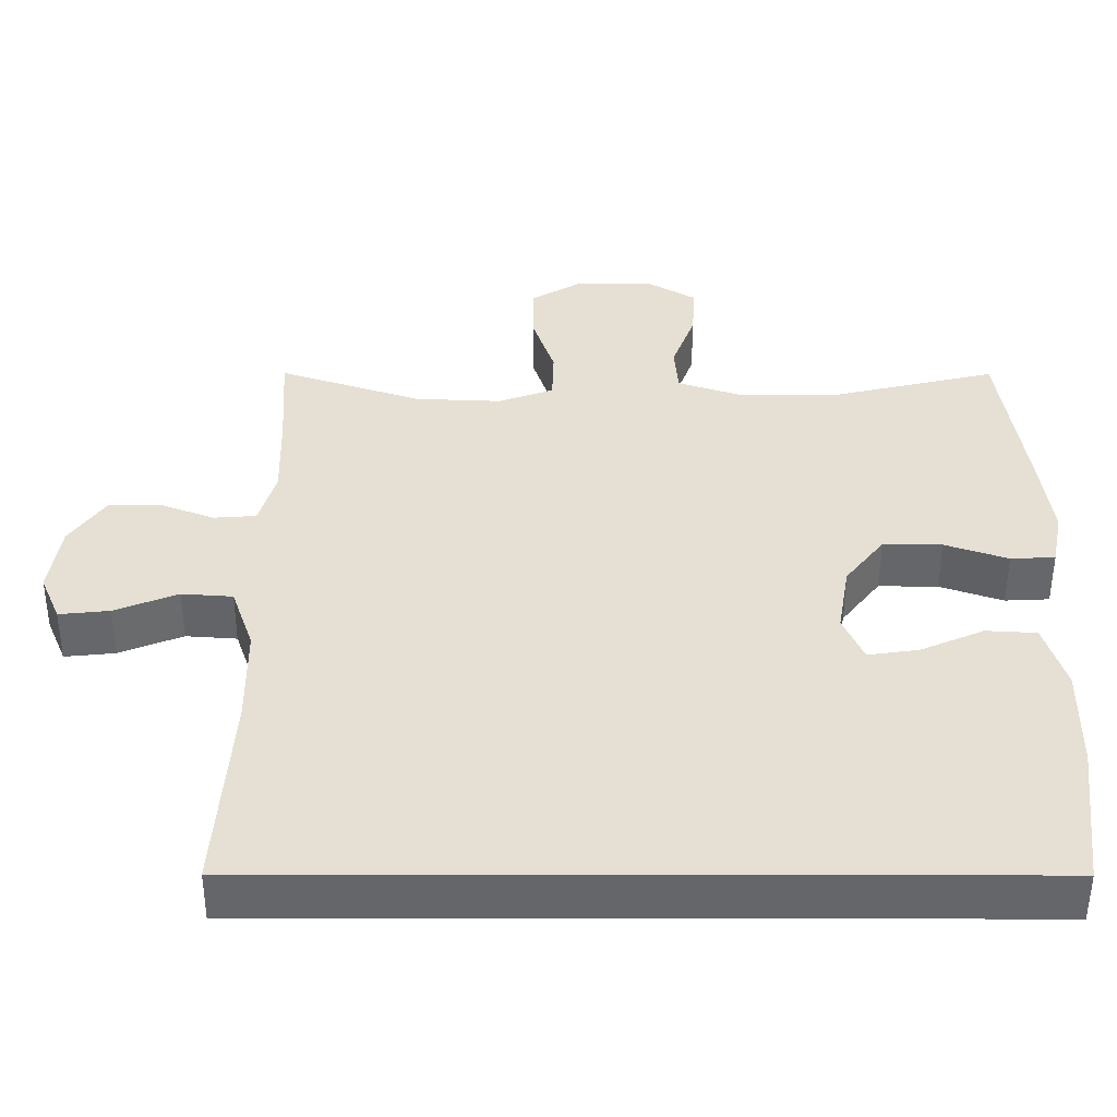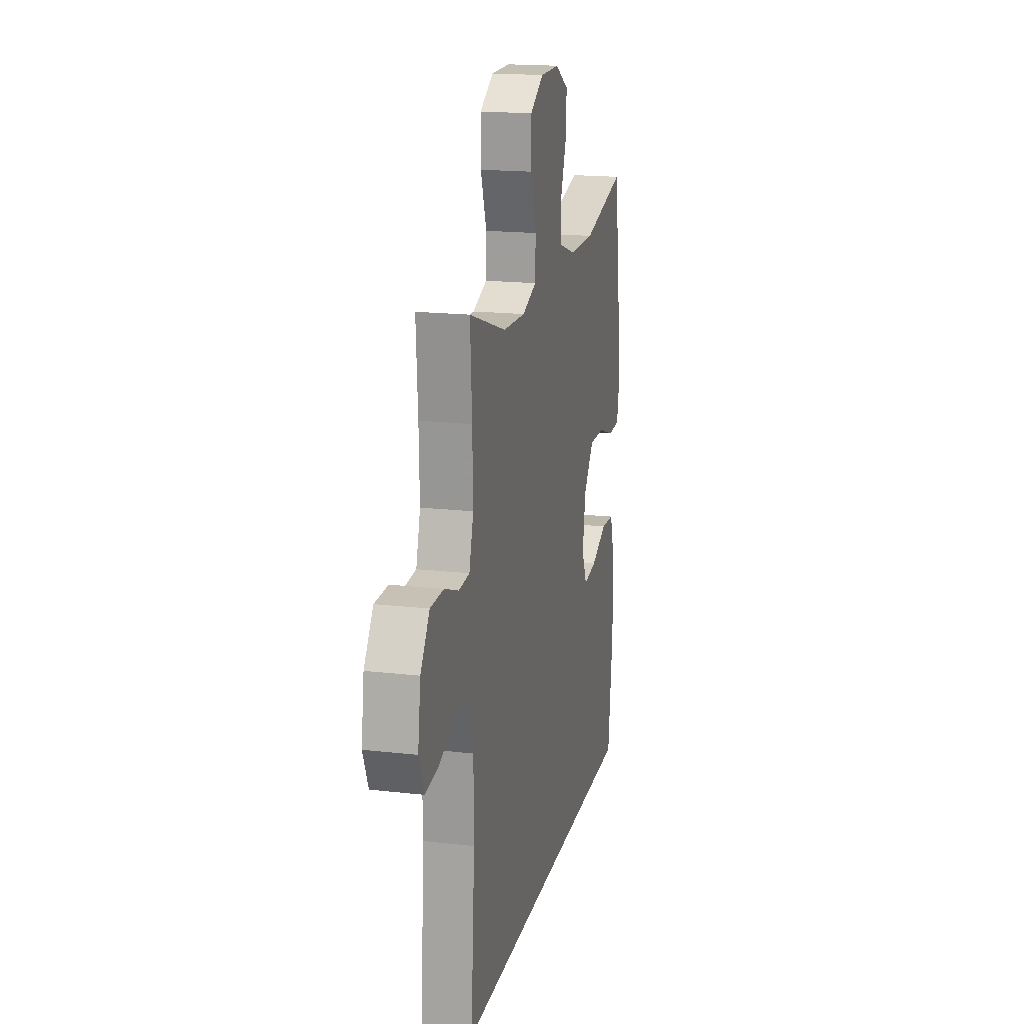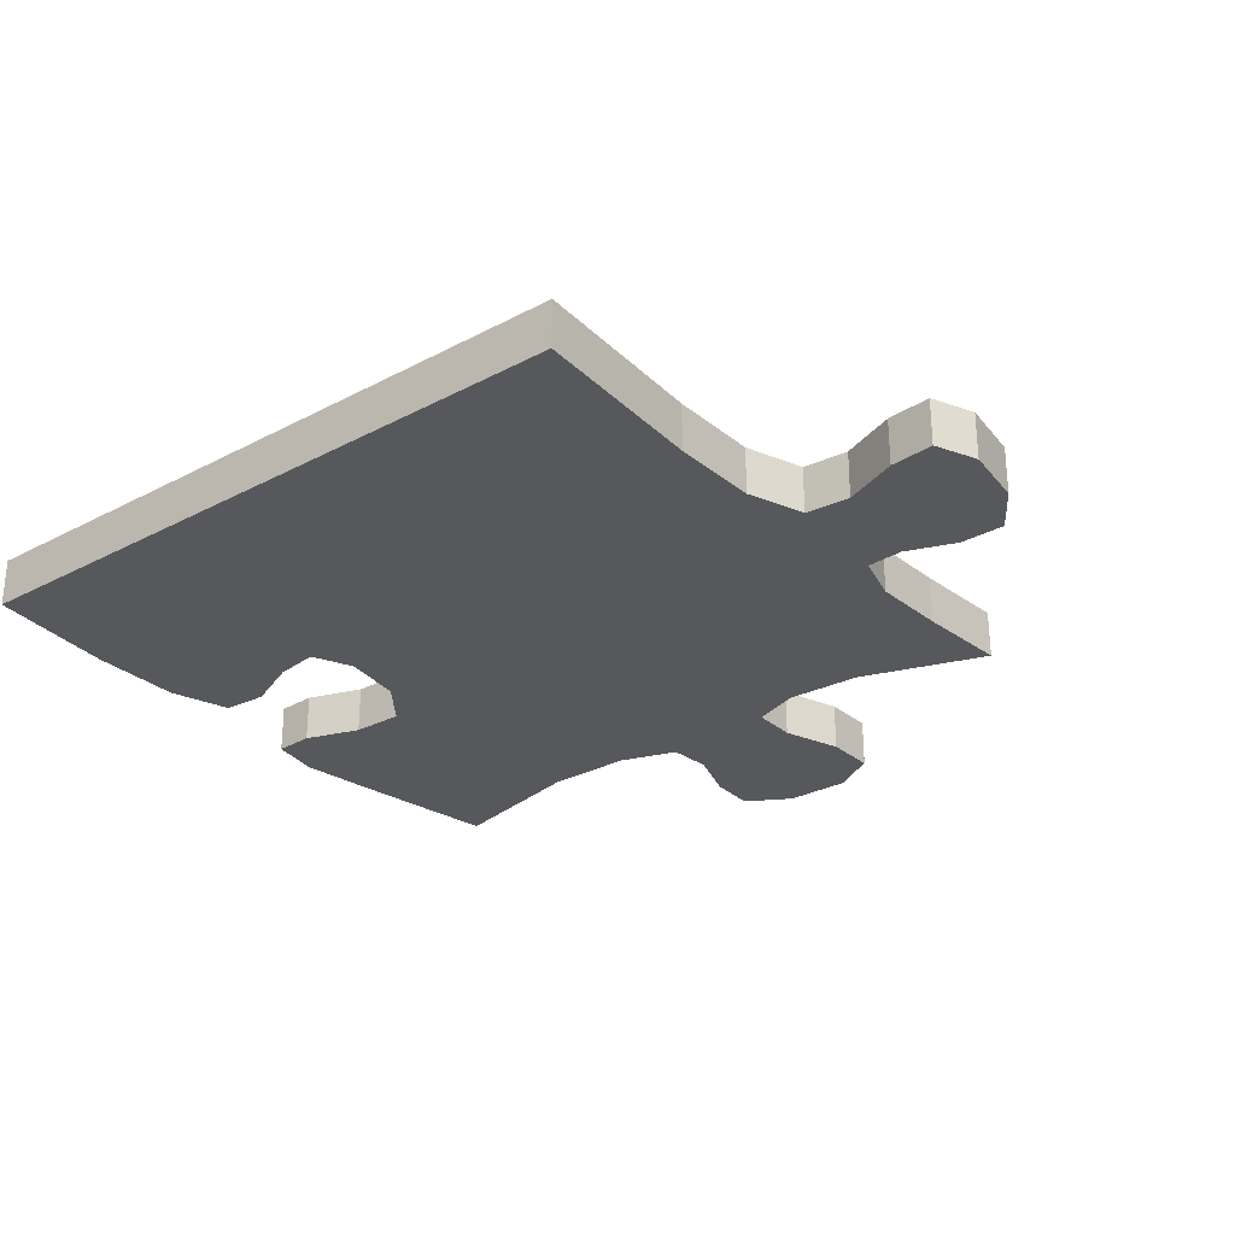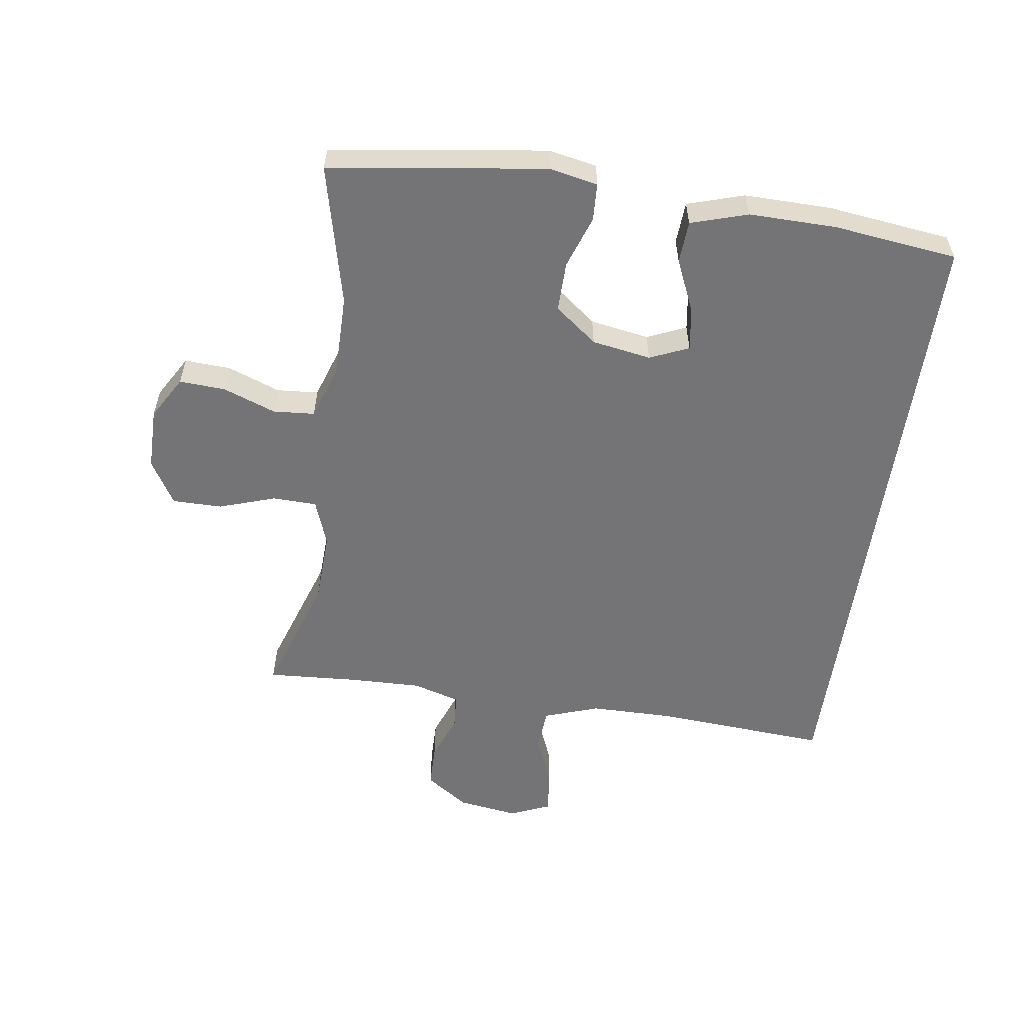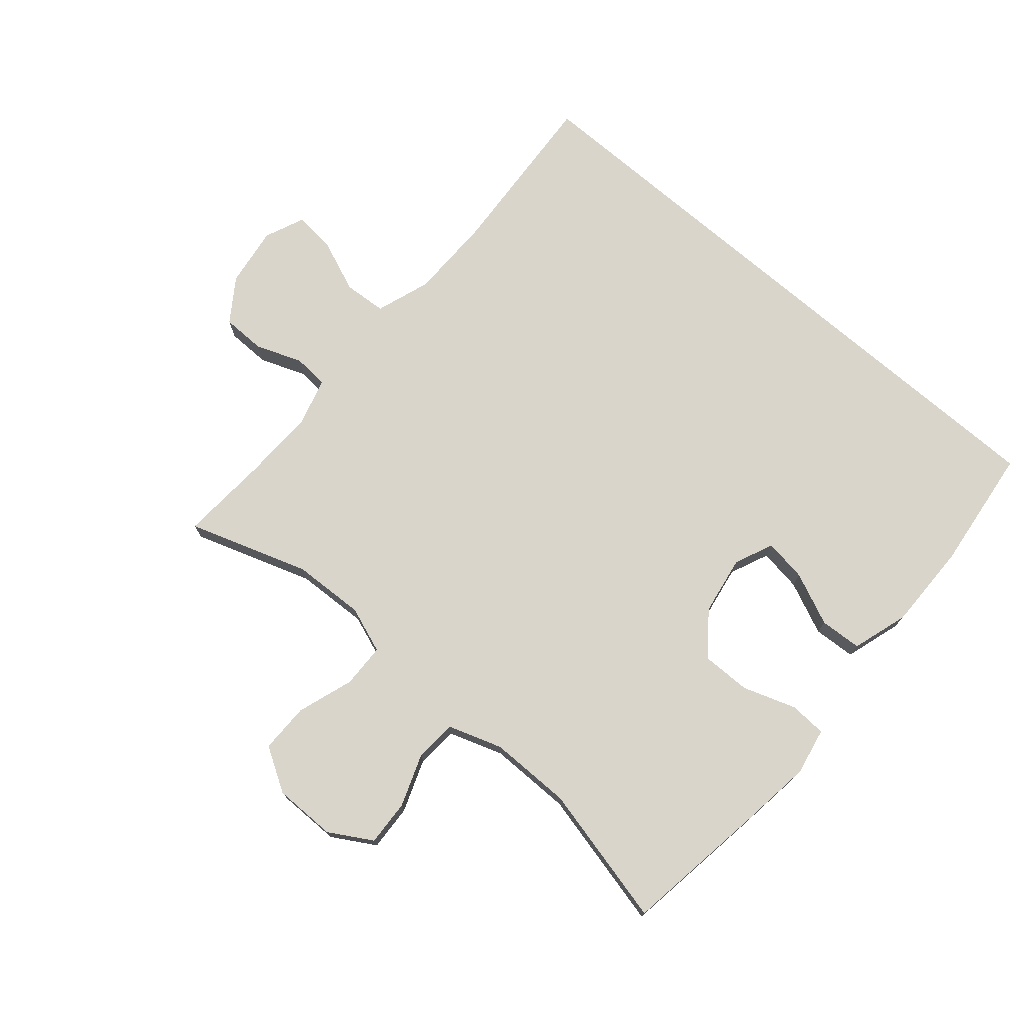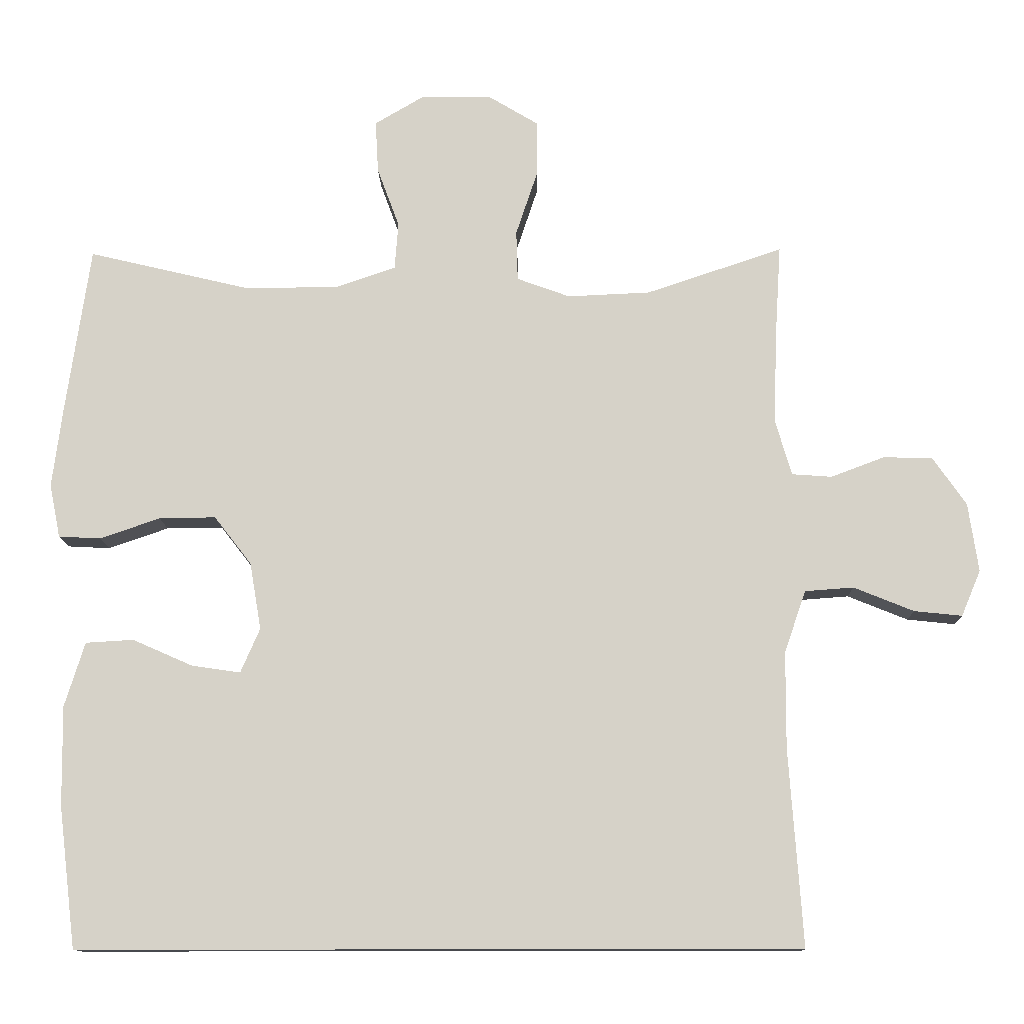
<metadata>
{"format":"obj","ext":"obj","renderer":"f3d","projection":"perspective","resolution":1024,"background":"white","views":[{"elev":-51.8,"azim":-0.1,"up":"+Z"},{"elev":17.8,"azim":-77.2,"up":"+Z"},{"elev":-28.0,"azim":-141.1,"up":"+Y"},{"elev":-56.3,"azim":81.8,"up":"+Y"},{"elev":74.4,"azim":40.7,"up":"+Y"},{"elev":-12.3,"azim":-178.8,"up":"+Z"}]}
</metadata>
<code>
v 0.5 0.07 0.5
v 0.533 0.07 0.271
v 0.548 0.07 0.154
v 0.533 0.07 0.079
v 0.474 0.07 0.076
v 0.39 0.07 0.105
v 0.311 0.07 0.106
v 0.259 0.07 0.039
v 0.243 0.07 -0.055
v 0.27 0.07 -0.117
v 0.338 0.07 -0.107
v 0.422 0.07 -0.07
v 0.489 0.07 -0.074
v 0.517 0.07 -0.164
v 0.515 0.07 -0.303
v 0.491 0.07 -0.5
v -0.512 0.07 -0.5
v -0.493 0.07 -0.225
v -0.494 0.07 -0.091
v -0.524 0.07 -0.004
v -0.592 0.07 0.001
v -0.676 0.07 -0.033
v -0.743 0.07 -0.04
v -0.77 0.07 0.024
v -0.756 0.07 0.12
v -0.709 0.07 0.188
v -0.64 0.07 0.189
v -0.566 0.07 0.161
v -0.51 0.07 0.165
v -0.488 0.07 0.241
v -0.491 0.07 0.357
v -0.5 0.07 0.5
v -0.309 0.07 0.436
v -0.194 0.07 0.431
v -0.12 0.07 0.458
v -0.118 0.07 0.528
v -0.148 0.07 0.618
v -0.148 0.07 0.697
v -0.078 0.07 0.739
v 0.021 0.07 0.739
v 0.089 0.07 0.699
v 0.085 0.07 0.626
v 0.054 0.07 0.542
v 0.059 0.07 0.476
v 0.145 0.07 0.447
v 0.276 0.07 0.447
v 0.5 0 0.5
v 0.533 0 0.271
v 0.548 0 0.154
v 0.533 0 0.079
v 0.474 0 0.076
v 0.39 0 0.105
v 0.311 0 0.106
v 0.259 0 0.039
v 0.243 0 -0.055
v 0.27 0 -0.117
v 0.338 0 -0.107
v 0.422 0 -0.07
v 0.489 0 -0.074
v 0.517 0 -0.164
v 0.515 0 -0.303
v 0.491 0 -0.5
v -0.512 0 -0.5
v -0.493 0 -0.225
v -0.494 0 -0.091
v -0.524 0 -0.004
v -0.592 0 0.001
v -0.676 0 -0.033
v -0.743 0 -0.04
v -0.77 0 0.024
v -0.756 0 0.12
v -0.709 0 0.188
v -0.64 0 0.189
v -0.566 0 0.161
v -0.51 0 0.165
v -0.488 0 0.241
v -0.491 0 0.357
v -0.5 0 0.5
v -0.309 0 0.436
v -0.194 0 0.431
v -0.12 0 0.458
v -0.118 0 0.528
v -0.148 0 0.618
v -0.148 0 0.697
v -0.078 0 0.739
v 0.021 0 0.739
v 0.089 0 0.699
v 0.085 0 0.626
v 0.054 0 0.542
v 0.059 0 0.476
v 0.145 0 0.447
v 0.276 0 0.447
f 40 41 42 43
f 40 43 44
f 39 40 44
f 36 37 38 39
f 35 36 39 44
f 34 35 44 45
f 31 32 33
f 30 31 33 34
f 29 30 34 45
f 25 26 27 28
f 25 28 29
f 24 25 29
f 21 22 23 24
f 20 21 24 29
f 19 20 29 45
f 15 16 17 18
f 11 12 13 14
f 10 11 14 15
f 3 4 5 6
f 3 6 7
f 46 1 2 3
f 46 3 7
f 45 46 7 8
f 19 45 8 9
f 10 15 18 19
f 9 10 19
f 89 88 87 86
f 90 89 86
f 90 86 85
f 85 84 83 82
f 90 85 82 81
f 91 90 81 80
f 79 78 77
f 80 79 77 76
f 91 80 76 75
f 74 73 72 71
f 75 74 71
f 75 71 70
f 70 69 68 67
f 75 70 67 66
f 91 75 66 65
f 64 63 62 61
f 60 59 58 57
f 61 60 57 56
f 52 51 50 49
f 53 52 49
f 49 48 47 92
f 53 49 92
f 54 53 92 91
f 55 54 91 65
f 65 64 61 56
f 65 56 55
f 1 47 48 2
f 2 48 49 3
f 3 49 50 4
f 4 50 51 5
f 5 51 52 6
f 6 52 53 7
f 7 53 54 8
f 8 54 55 9
f 9 55 56 10
f 10 56 57 11
f 11 57 58 12
f 12 58 59 13
f 13 59 60 14
f 14 60 61 15
f 15 61 62 16
f 16 62 63 17
f 17 63 64 18
f 18 64 65 19
f 19 65 66 20
f 20 66 67 21
f 21 67 68 22
f 22 68 69 23
f 23 69 70 24
f 24 70 71 25
f 25 71 72 26
f 26 72 73 27
f 27 73 74 28
f 28 74 75 29
f 29 75 76 30
f 30 76 77 31
f 31 77 78 32
f 32 78 79 33
f 33 79 80 34
f 34 80 81 35
f 35 81 82 36
f 36 82 83 37
f 37 83 84 38
f 38 84 85 39
f 39 85 86 40
f 40 86 87 41
f 41 87 88 42
f 42 88 89 43
f 43 89 90 44
f 44 90 91 45
f 45 91 92 46
f 46 92 47 1

</code>
